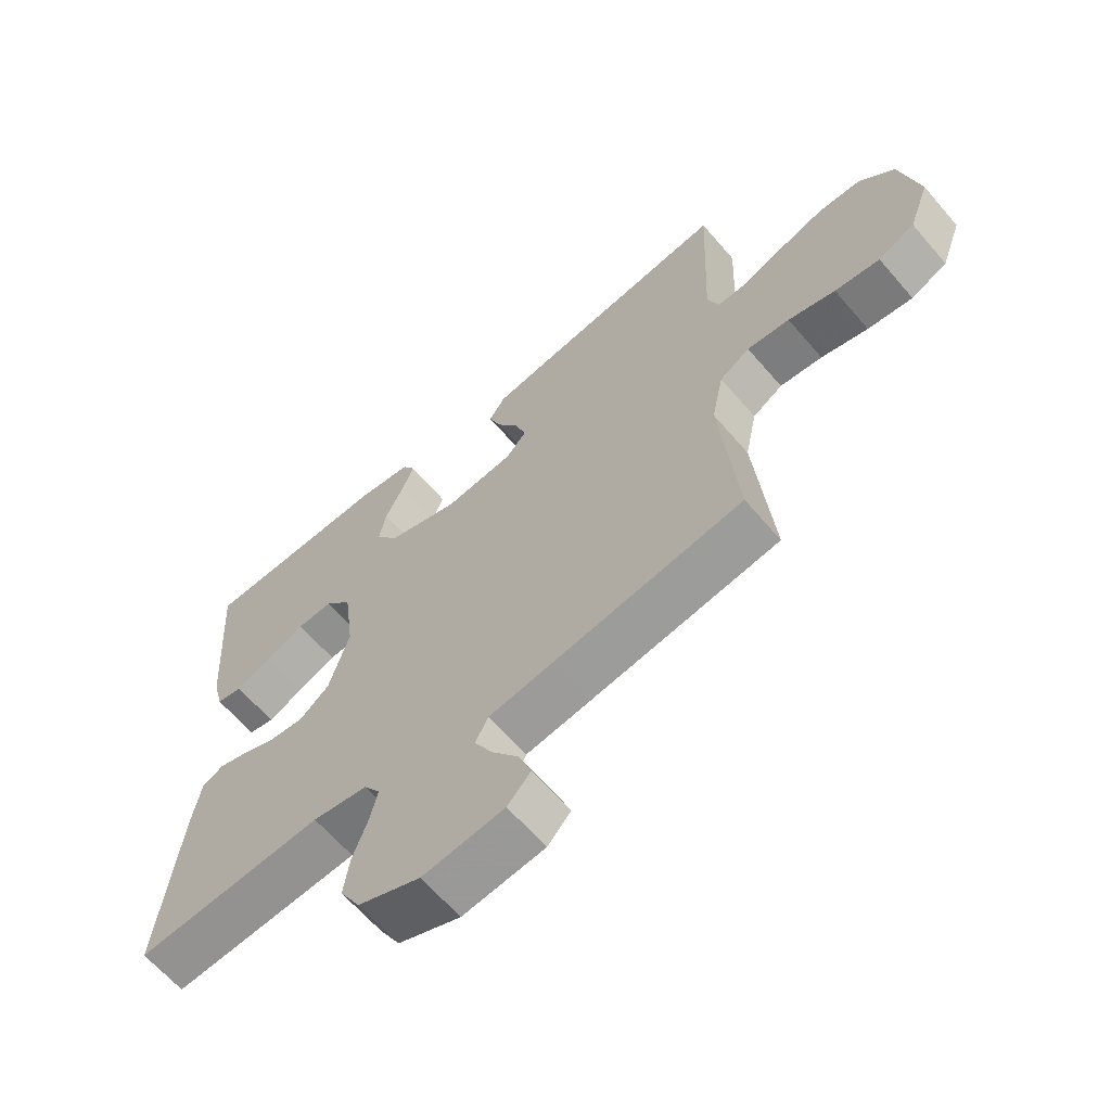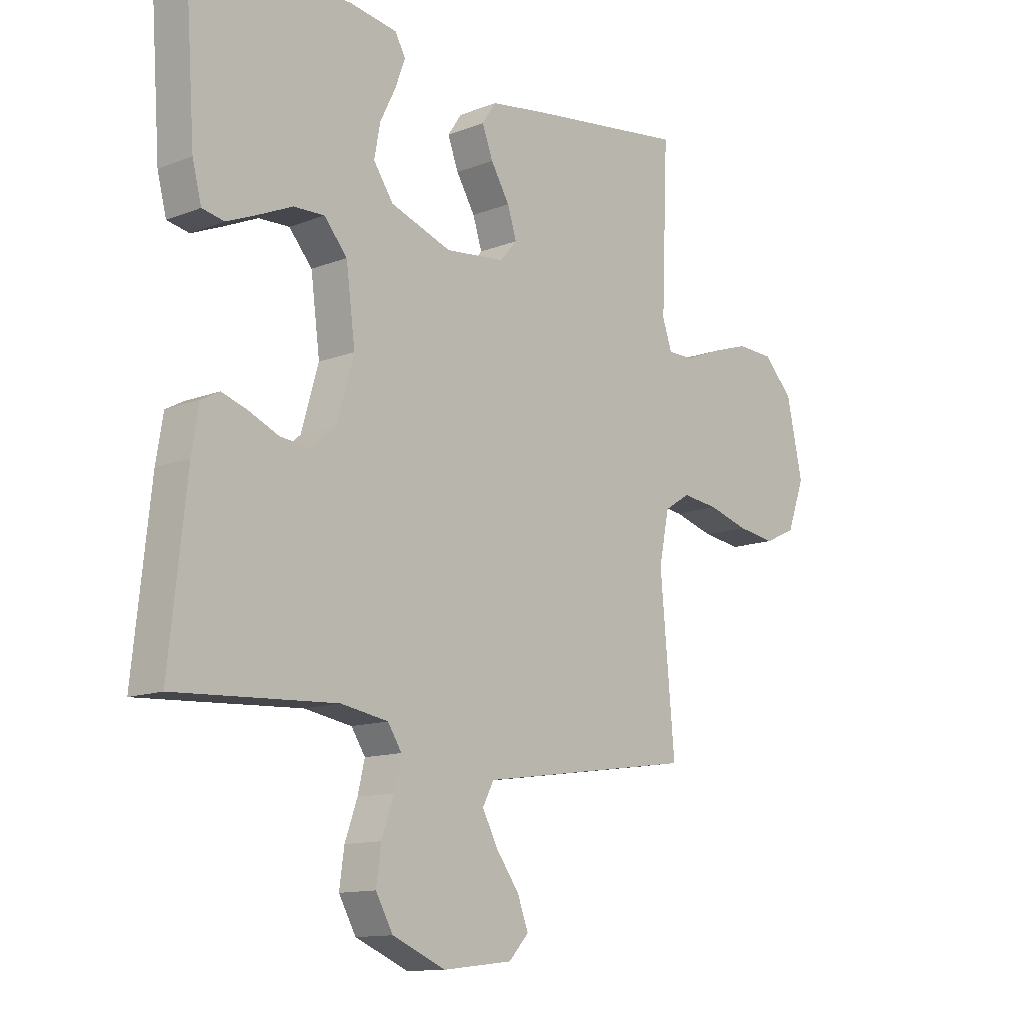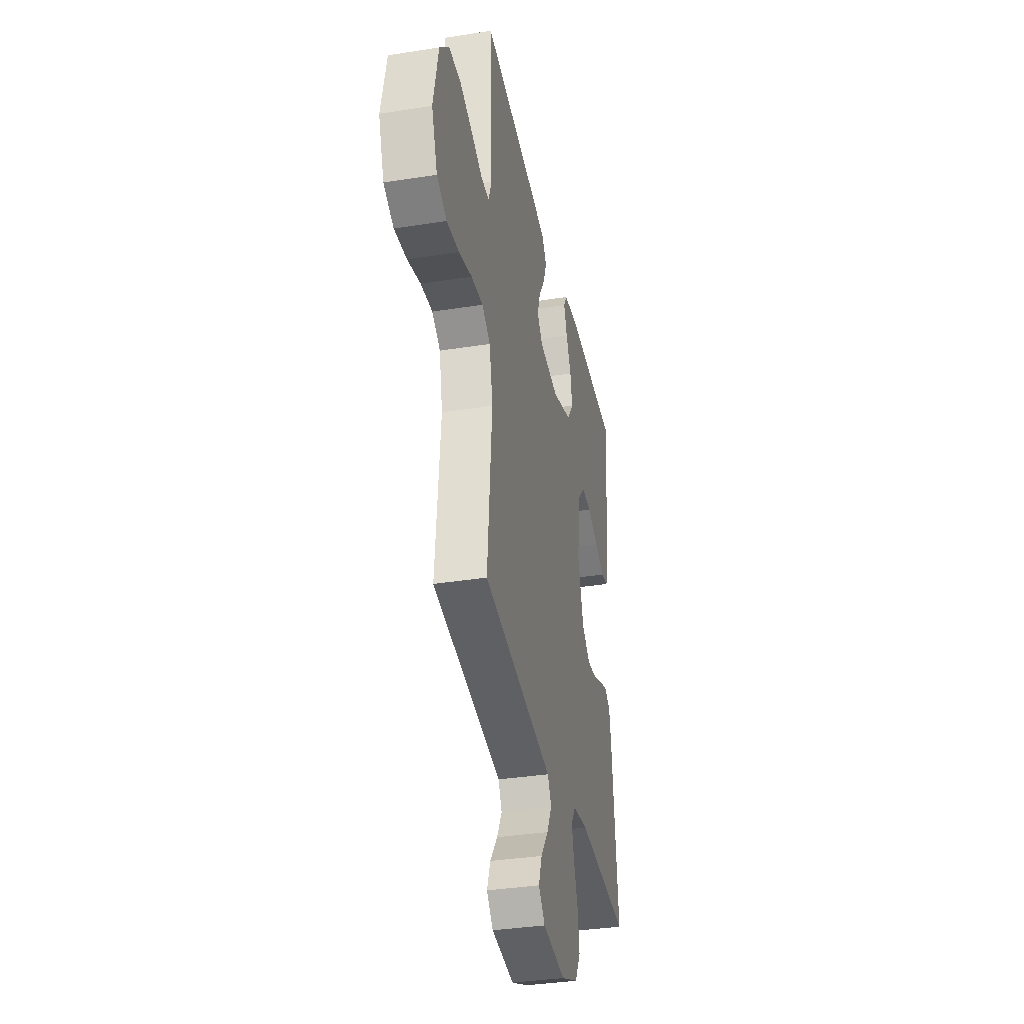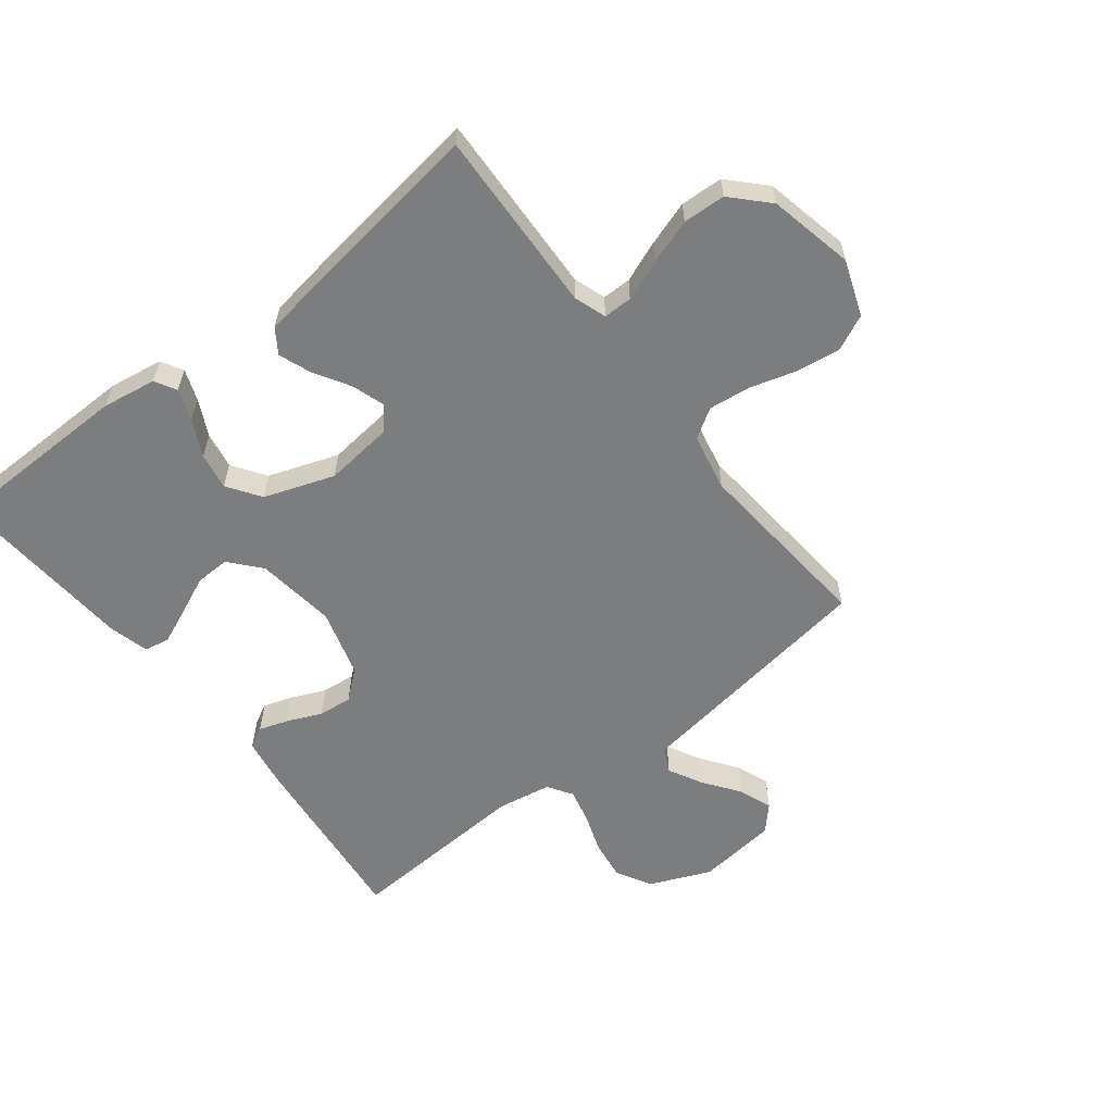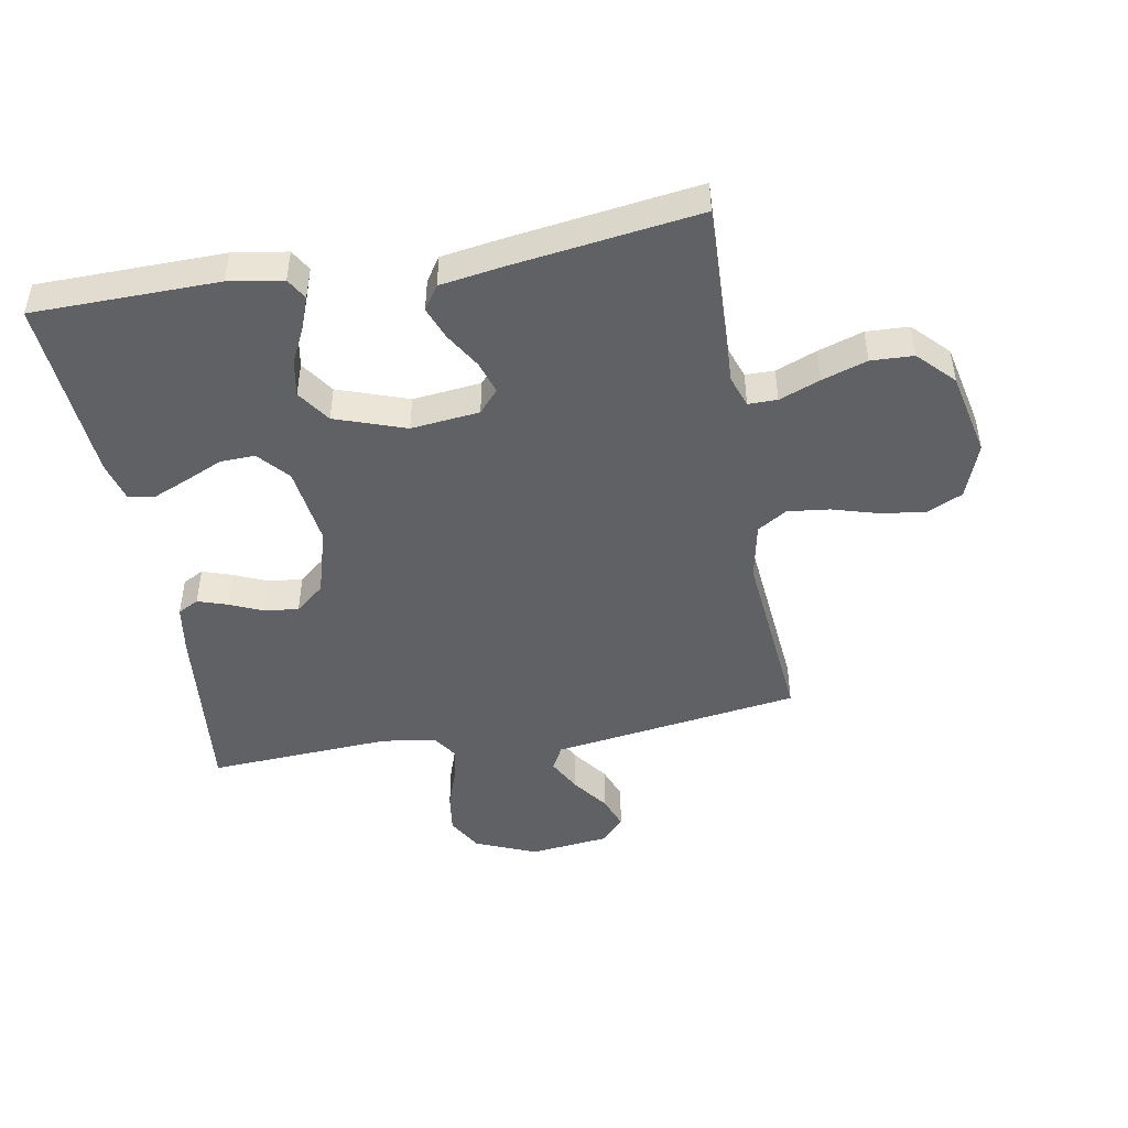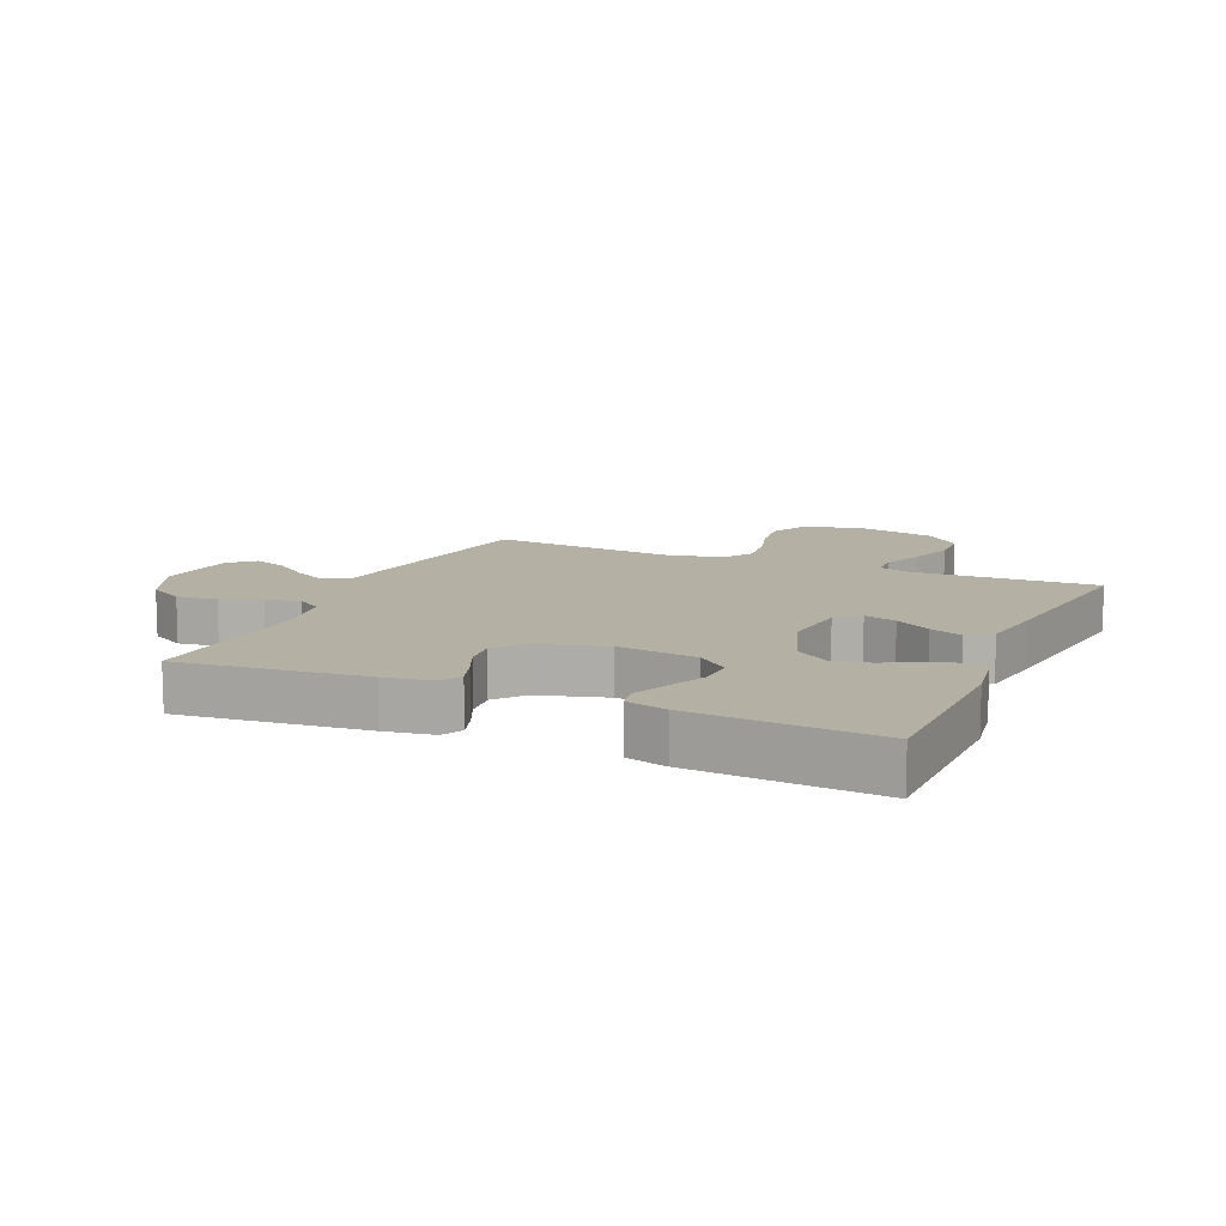
<metadata>
{"format":"obj","ext":"obj","renderer":"f3d","projection":"perspective","resolution":1024,"background":"white","views":[{"elev":-64.1,"azim":40.6,"up":"+Z"},{"elev":-12.5,"azim":-47.7,"up":"+Z"},{"elev":-36.0,"azim":101.7,"up":"+Z"},{"elev":-59.0,"azim":37.9,"up":"+Y"},{"elev":-46.7,"azim":10.2,"up":"+Y"},{"elev":11.6,"azim":-66.3,"up":"+Y"}]}
</metadata>
<code>
v -0.5 0.07 -0.5
v -0.468 0.07 -0.2
v -0.455 0.07 -0.121
v -0.421 0.07 -0.103
v -0.373 0.07 -0.119
v -0.318 0.07 -0.143
v -0.263 0.07 -0.149
v -0.216 0.07 -0.11
v -0.184 0.07 0
v -0.201 0.07 0.13
v -0.244 0.07 0.18
v -0.301 0.07 0.178
v -0.364 0.07 0.15
v -0.421 0.07 0.126
v -0.462 0.07 0.134
v -0.479 0.07 0.2
v -0.5 0.07 0.5
v -0.2 0.07 0.504
v -0.112 0.07 0.49
v -0.092 0.07 0.455
v -0.111 0.07 0.404
v -0.14 0.07 0.345
v -0.151 0.07 0.285
v -0.114 0.07 0.231
v 0 0.07 0.191
v 0.111 0.07 0.203
v 0.143 0.07 0.24
v 0.126 0.07 0.293
v 0.091 0.07 0.351
v 0.071 0.07 0.404
v 0.097 0.07 0.443
v 0.2 0.07 0.459
v 0.5 0.07 0.5
v 0.488 0.07 0.2
v 0.506 0.07 0.148
v 0.553 0.07 0.148
v 0.619 0.07 0.174
v 0.692 0.07 0.198
v 0.761 0.07 0.195
v 0.816 0.07 0.138
v 0.846 0.07 0
v 0.813 0.07 -0.09
v 0.755 0.07 -0.117
v 0.683 0.07 -0.107
v 0.608 0.07 -0.085
v 0.54 0.07 -0.077
v 0.492 0.07 -0.107
v 0.473 0.07 -0.2
v 0.5 0.07 -0.5
v 0.2 0.07 -0.544
v 0.096 0.07 -0.559
v 0.075 0.07 -0.599
v 0.104 0.07 -0.654
v 0.147 0.07 -0.713
v 0.167 0.07 -0.767
v 0.13 0.07 -0.807
v 0 0.07 -0.822
v -0.099 0.07 -0.78
v -0.131 0.07 -0.723
v -0.122 0.07 -0.658
v -0.099 0.07 -0.593
v -0.086 0.07 -0.538
v -0.112 0.07 -0.498
v -0.2 0.07 -0.483
v -0.5 0 -0.5
v -0.468 0 -0.2
v -0.455 0 -0.121
v -0.421 0 -0.103
v -0.373 0 -0.119
v -0.318 0 -0.143
v -0.263 0 -0.149
v -0.216 0 -0.11
v -0.184 0 0
v -0.201 0 0.13
v -0.244 0 0.18
v -0.301 0 0.178
v -0.364 0 0.15
v -0.421 0 0.126
v -0.462 0 0.134
v -0.479 0 0.2
v -0.5 0 0.5
v -0.2 0 0.504
v -0.112 0 0.49
v -0.092 0 0.455
v -0.111 0 0.404
v -0.14 0 0.345
v -0.151 0 0.285
v -0.114 0 0.231
v 0 0 0.191
v 0.111 0 0.203
v 0.143 0 0.24
v 0.126 0 0.293
v 0.091 0 0.351
v 0.071 0 0.404
v 0.097 0 0.443
v 0.2 0 0.459
v 0.5 0 0.5
v 0.488 0 0.2
v 0.506 0 0.148
v 0.553 0 0.148
v 0.619 0 0.174
v 0.692 0 0.198
v 0.761 0 0.195
v 0.816 0 0.138
v 0.846 0 0
v 0.813 0 -0.09
v 0.755 0 -0.117
v 0.683 0 -0.107
v 0.608 0 -0.085
v 0.54 0 -0.077
v 0.492 0 -0.107
v 0.473 0 -0.2
v 0.5 0 -0.5
v 0.2 0 -0.544
v 0.096 0 -0.559
v 0.075 0 -0.599
v 0.104 0 -0.654
v 0.147 0 -0.713
v 0.167 0 -0.767
v 0.13 0 -0.807
v 0 0 -0.822
v -0.099 0 -0.78
v -0.131 0 -0.723
v -0.122 0 -0.658
v -0.099 0 -0.593
v -0.086 0 -0.538
v -0.112 0 -0.498
v -0.2 0 -0.483
f 59 60 61
f 58 59 61
f 57 58 61
f 56 57 61
f 55 56 61
f 54 55 61
f 53 54 61
f 52 53 61 62
f 51 52 62 63
f 50 51 63
f 49 50 63
f 48 49 63
f 43 44 45
f 42 43 45
f 41 42 45
f 40 41 45
f 39 40 45
f 38 39 45
f 37 38 45
f 36 37 45
f 35 36 45 46
f 34 35 46 47
f 32 33 34
f 31 32 34
f 30 31 34
f 29 30 34
f 28 29 34
f 34 47 48
f 28 34 48
f 27 28 48
f 20 21 22
f 19 20 22
f 18 19 22
f 17 18 22
f 16 17 22
f 15 16 22
f 14 15 22
f 13 14 22
f 12 13 22
f 11 12 22 23
f 10 11 23 24
f 4 5 6
f 3 4 6
f 2 3 6
f 1 2 6
f 64 1 6
f 64 6 7
f 48 63 64
f 27 48 64
f 26 27 64
f 25 26 64
f 9 10 24 25
f 8 9 25 64
f 7 8 64
f 125 124 123
f 125 123 122
f 125 122 121
f 125 121 120
f 125 120 119
f 125 119 118
f 125 118 117
f 126 125 117 116
f 127 126 116 115
f 127 115 114
f 127 114 113
f 127 113 112
f 109 108 107
f 109 107 106
f 109 106 105
f 109 105 104
f 109 104 103
f 109 103 102
f 109 102 101
f 109 101 100
f 110 109 100 99
f 111 110 99 98
f 98 97 96
f 98 96 95
f 98 95 94
f 98 94 93
f 98 93 92
f 112 111 98
f 112 98 92
f 112 92 91
f 86 85 84
f 86 84 83
f 86 83 82
f 86 82 81
f 86 81 80
f 86 80 79
f 86 79 78
f 86 78 77
f 86 77 76
f 87 86 76 75
f 88 87 75 74
f 70 69 68
f 70 68 67
f 70 67 66
f 70 66 65
f 70 65 128
f 71 70 128
f 128 127 112
f 128 112 91
f 128 91 90
f 128 90 89
f 89 88 74 73
f 128 89 73 72
f 128 72 71
f 1 65 66 2
f 2 66 67 3
f 3 67 68 4
f 4 68 69 5
f 5 69 70 6
f 6 70 71 7
f 7 71 72 8
f 8 72 73 9
f 9 73 74 10
f 10 74 75 11
f 11 75 76 12
f 12 76 77 13
f 13 77 78 14
f 14 78 79 15
f 15 79 80 16
f 16 80 81 17
f 17 81 82 18
f 18 82 83 19
f 19 83 84 20
f 20 84 85 21
f 21 85 86 22
f 22 86 87 23
f 23 87 88 24
f 24 88 89 25
f 25 89 90 26
f 26 90 91 27
f 27 91 92 28
f 28 92 93 29
f 29 93 94 30
f 30 94 95 31
f 31 95 96 32
f 32 96 97 33
f 33 97 98 34
f 34 98 99 35
f 35 99 100 36
f 36 100 101 37
f 37 101 102 38
f 38 102 103 39
f 39 103 104 40
f 40 104 105 41
f 41 105 106 42
f 42 106 107 43
f 43 107 108 44
f 44 108 109 45
f 45 109 110 46
f 46 110 111 47
f 47 111 112 48
f 48 112 113 49
f 49 113 114 50
f 50 114 115 51
f 51 115 116 52
f 52 116 117 53
f 53 117 118 54
f 54 118 119 55
f 55 119 120 56
f 56 120 121 57
f 57 121 122 58
f 58 122 123 59
f 59 123 124 60
f 60 124 125 61
f 61 125 126 62
f 62 126 127 63
f 63 127 128 64
f 64 128 65 1

</code>
